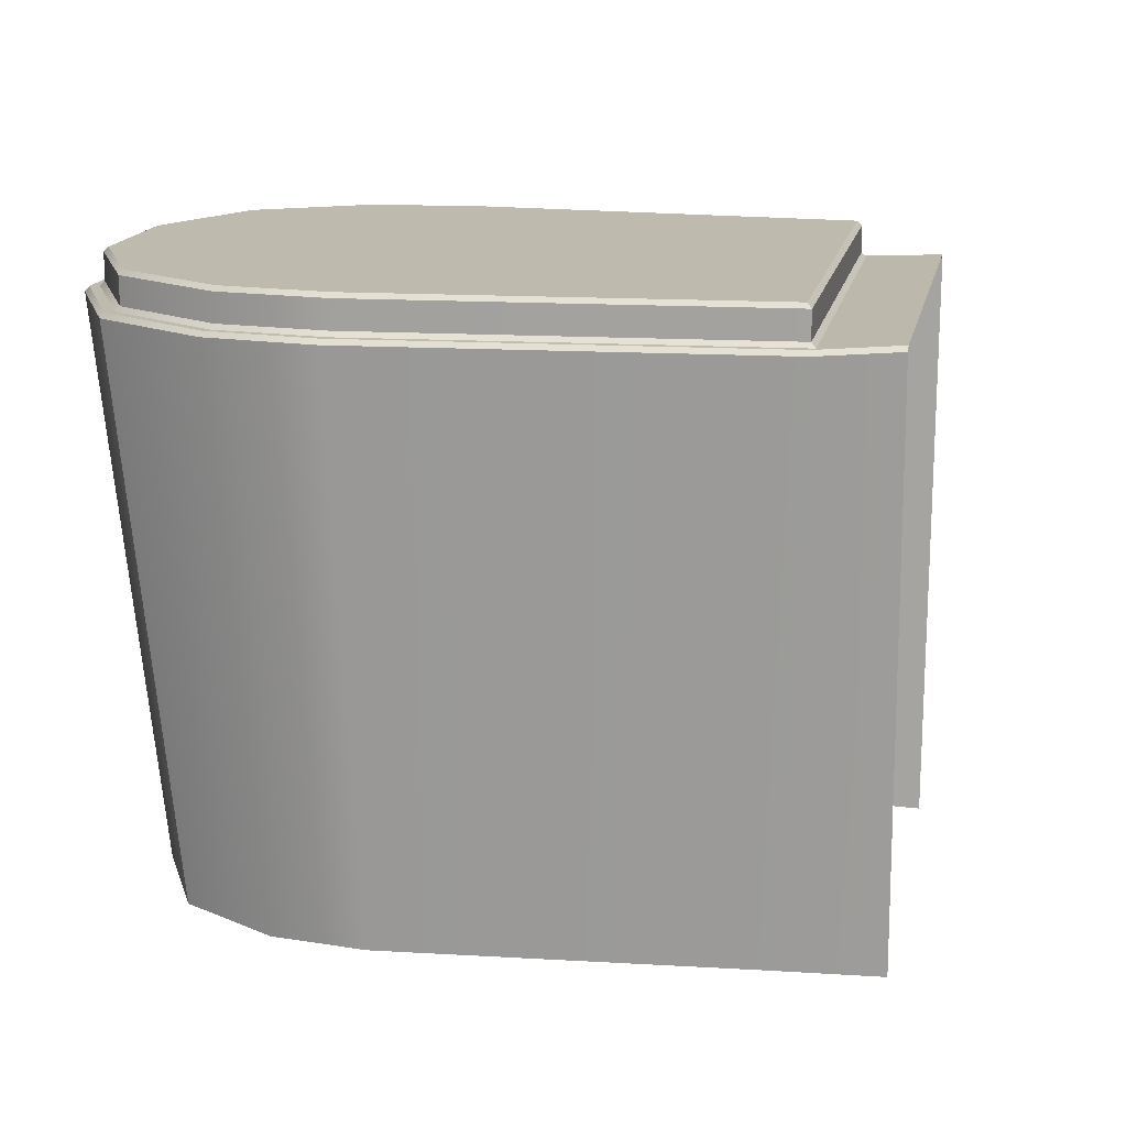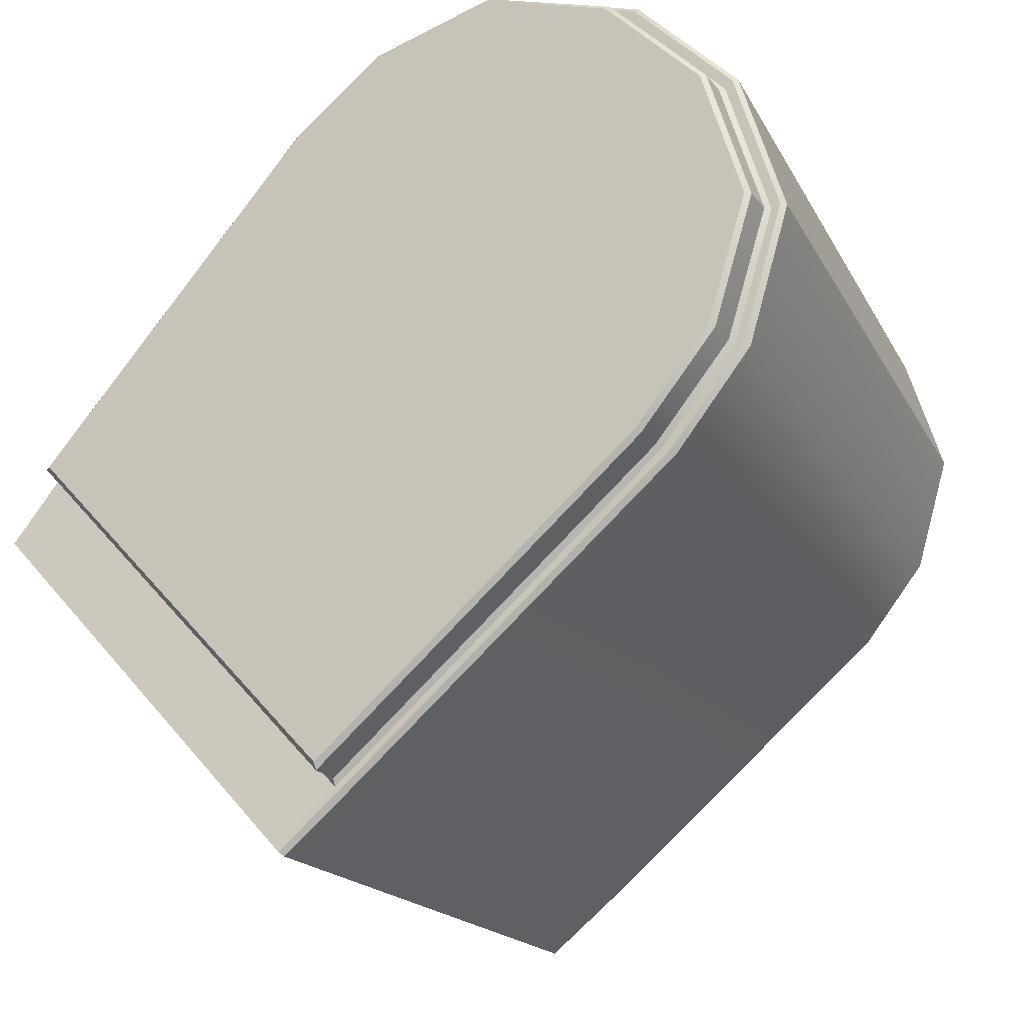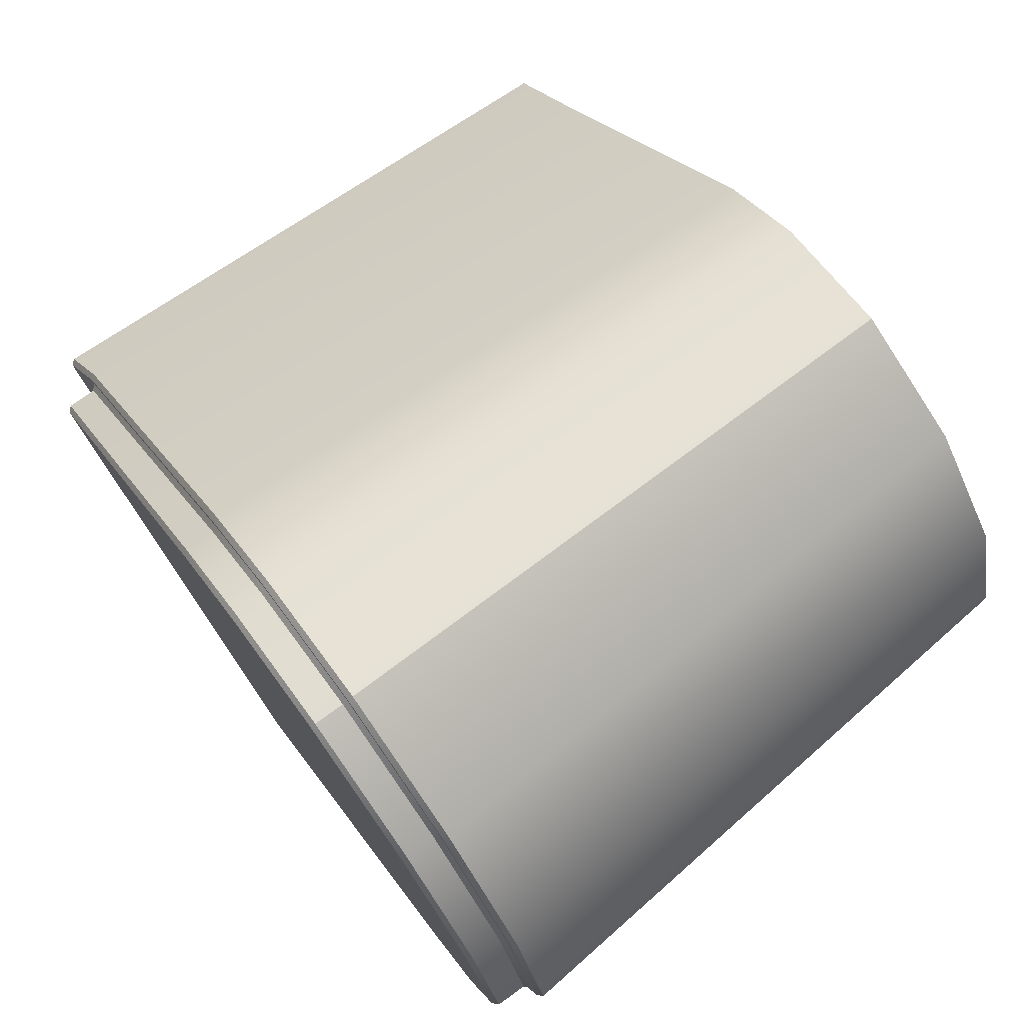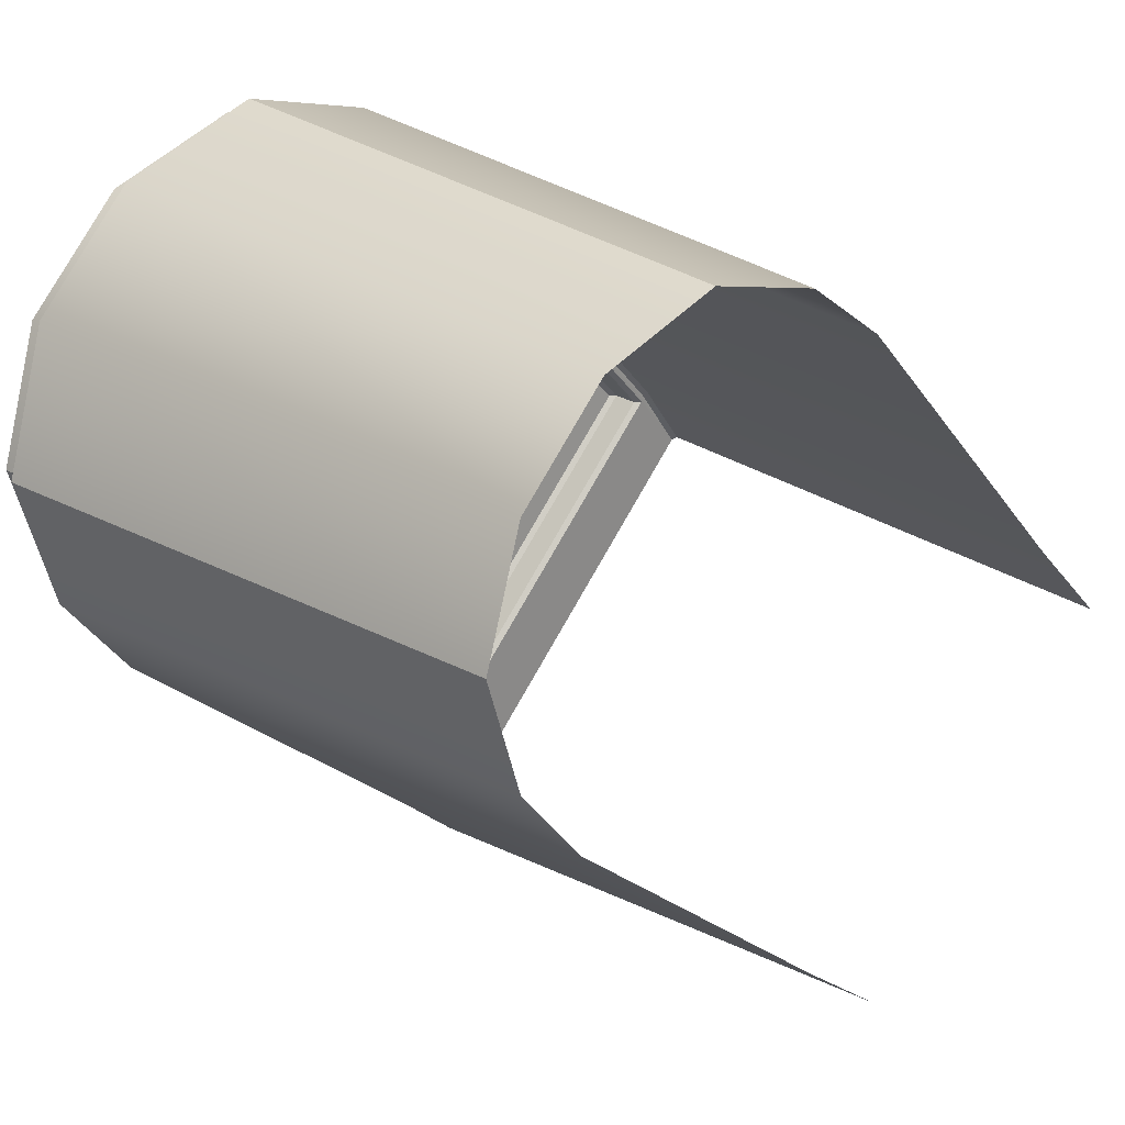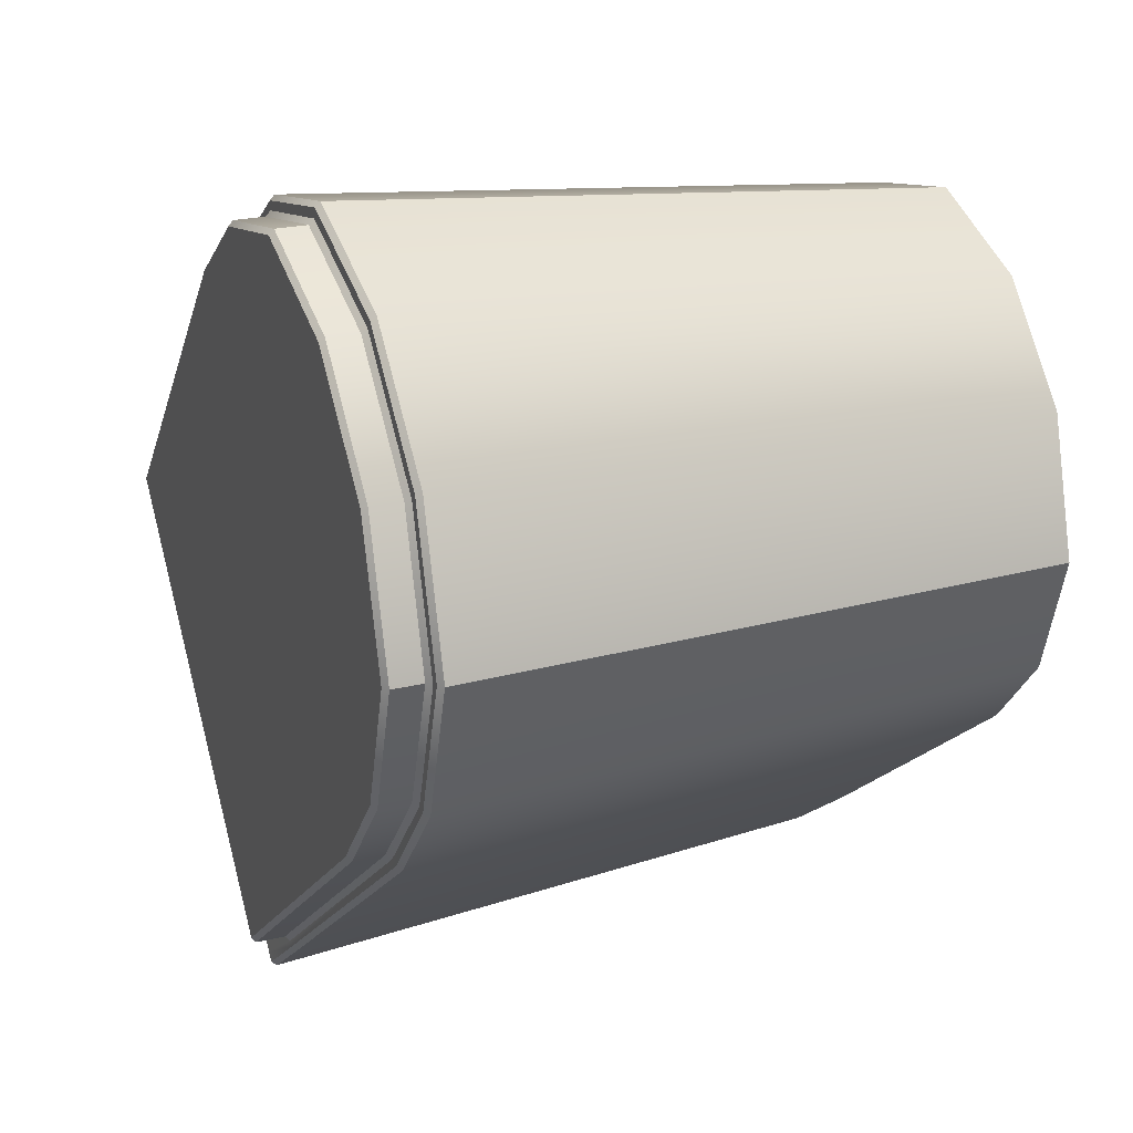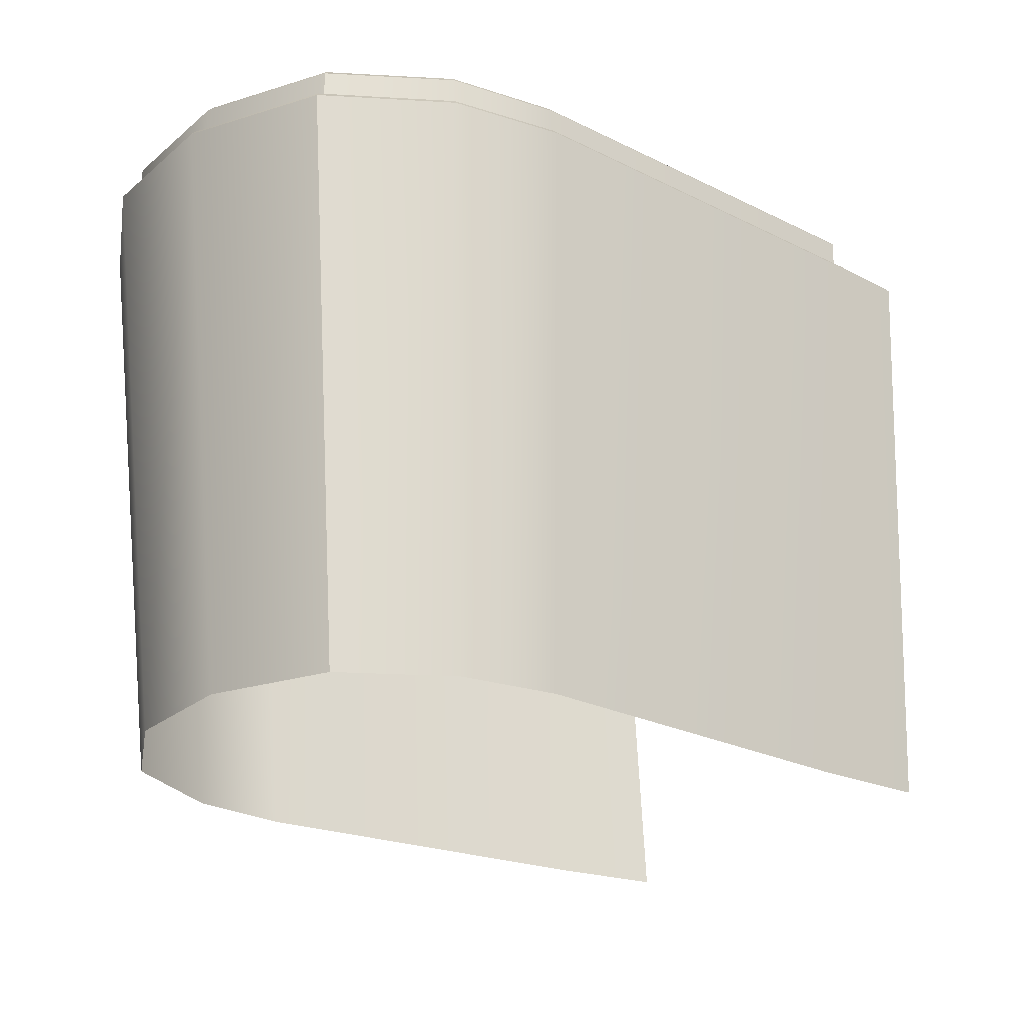
<metadata>
{"format":"obj","ext":"obj","renderer":"f3d","projection":"perspective","resolution":1024,"background":"white","views":[{"elev":15.8,"azim":53.8,"up":"+Y"},{"elev":-22.7,"azim":-151.7,"up":"+Z"},{"elev":75.0,"azim":-125.8,"up":"+Z"},{"elev":22.4,"azim":-42.5,"up":"+Z"},{"elev":23.4,"azim":-111.9,"up":"+Z"},{"elev":-24.0,"azim":6.7,"up":"+Y"}]}
</metadata>
<code>
g default
v -1223 14.85 -733.3
v -1226 14.85 -725.7
v -1223 14.85 -717.5
v -1217 14.85 -711.2
v -1209 14.85 -708.1
v -1202 14.85 -709.8
v -1180 14.85 -731.4
v -1200 14.85 -753.5
v -1219 14.85 -738.4
v -1196 14.85 -713.6
v -1174 14.95 -736.9
v -1194 14.95 -758.2
v -1195 54.21 -759.6
v -1174 54.21 -736.5
v -1227 53.59 -733.5
v -1226 53.91 -733.3
v -1229 53.59 -724.8
v -1229 53.91 -724.8
v -1227 53.58 -715.3
v -1226 53.91 -715.5
v -1220 53.58 -708.1
v -1220 53.91 -708.3
v -1211 53.59 -704.5
v -1211 53.91 -704.8
v -1202 53.59 -706.4
v -1202 53.91 -706.7
v -1196 53.91 -711
v -1196 53.59 -710.8
v -1200 53.59 -756.8
v -1200 53.91 -756.6
v -1222 53.91 -739.1
v -1222 53.59 -739.4
v -1178 56.45 -732.1
v -1177 56.13 -732.1
v -1199 56.45 -755.6
v -1199 56.13 -756
v -1221 56.45 -738.6
v -1221 56.13 -738.8
v -1196 56.13 -711.9
v -1196 56.45 -712.2
v -1226 53.91 -733.3
v -1226 54.22 -733.1
v -1229 53.91 -725
v -1228 54.22 -725
v -1226 53.91 -715.9
v -1226 54.22 -716.1
v -1219 53.91 -708.9
v -1219 54.22 -709.1
v -1211 53.91 -705.5
v -1211 54.22 -705.8
v -1202 53.91 -707.3
v -1202 54.22 -707.6
v -1196 54.22 -711.9
v -1196 53.91 -711.7
v -1199 54.23 -756
v -1199 53.93 -756.5
v -1221 54.22 -738.8
v -1221 53.91 -739
v -1226 56.13 -733.1
v -1225 56.45 -733
v -1228 56.13 -725
v -1228 56.45 -725
v -1225 56.45 -716.2
v -1226 56.13 -716.1
v -1219 56.45 -709.4
v -1219 56.13 -709.1
v -1211 56.13 -705.8
v -1211 56.45 -706.1
v -1202 56.13 -707.6
v -1202 56.45 -707.9
v -1177 53.91 -731.6
v -1176 53.59 -731.4
v -1177 54.23 -732.1
v -1177 53.93 -732.1
v -1173 54.21 -736
v -1173 53.89 -735.7
v -1196 53.89 -760.3
v -1195 54.21 -760
g toiletLP3:toiletLP
f 15 16 31 32
f 16 15 17 18
f 18 17 19 20
f 20 19 21 22
f 22 21 23 24
f 24 23 25 26
f 26 25 28 27
f 27 28 72 71
f 29 30 78 77
f 30 29 32 31
f 33 34 36 35
f 34 33 40 39
f 35 36 38 37
f 37 38 59 60
f 39 40 70 69
f 41 42 57 58
f 42 41 43 44
f 44 43 45 46
f 46 45 47 48
f 48 47 49 50
f 50 49 51 52
f 52 51 54 53
f 53 54 74 73
f 55 56 58 57
f 56 55 73 74
f 60 59 61 62
f 62 61 64 63
f 63 64 66 65
f 65 66 67 68
f 68 67 69 70
f 71 72 76 75
f 1 2 17 15
f 2 3 19 17
f 3 4 21 19
f 4 5 23 21
f 5 6 25 23
f 6 10 28 25
f 8 9 32 29
f 33 35 37 40
f 16 18 43 41
f 18 20 45 43
f 20 22 47 45
f 22 24 49 47
f 24 26 51 49
f 26 27 54 51
f 30 31 58 56
f 42 44 61 59
f 44 46 64 61
f 46 48 66 64
f 48 50 67 66
f 50 52 69 67
f 52 53 39 69
f 55 57 38 36
f 9 1 15 32
f 58 31 16 41
f 38 57 42 59
f 10 7 72 28
f 54 27 71 74
f 39 53 73 34
f 73 55 36 34
f 72 7 11 76
f 8 29 77 12
f 30 56 13 78
f 56 74 14 13
f 74 71 75 14
f 68 62 63 65
f 70 60 62 68
f 40 37 60 70

</code>
